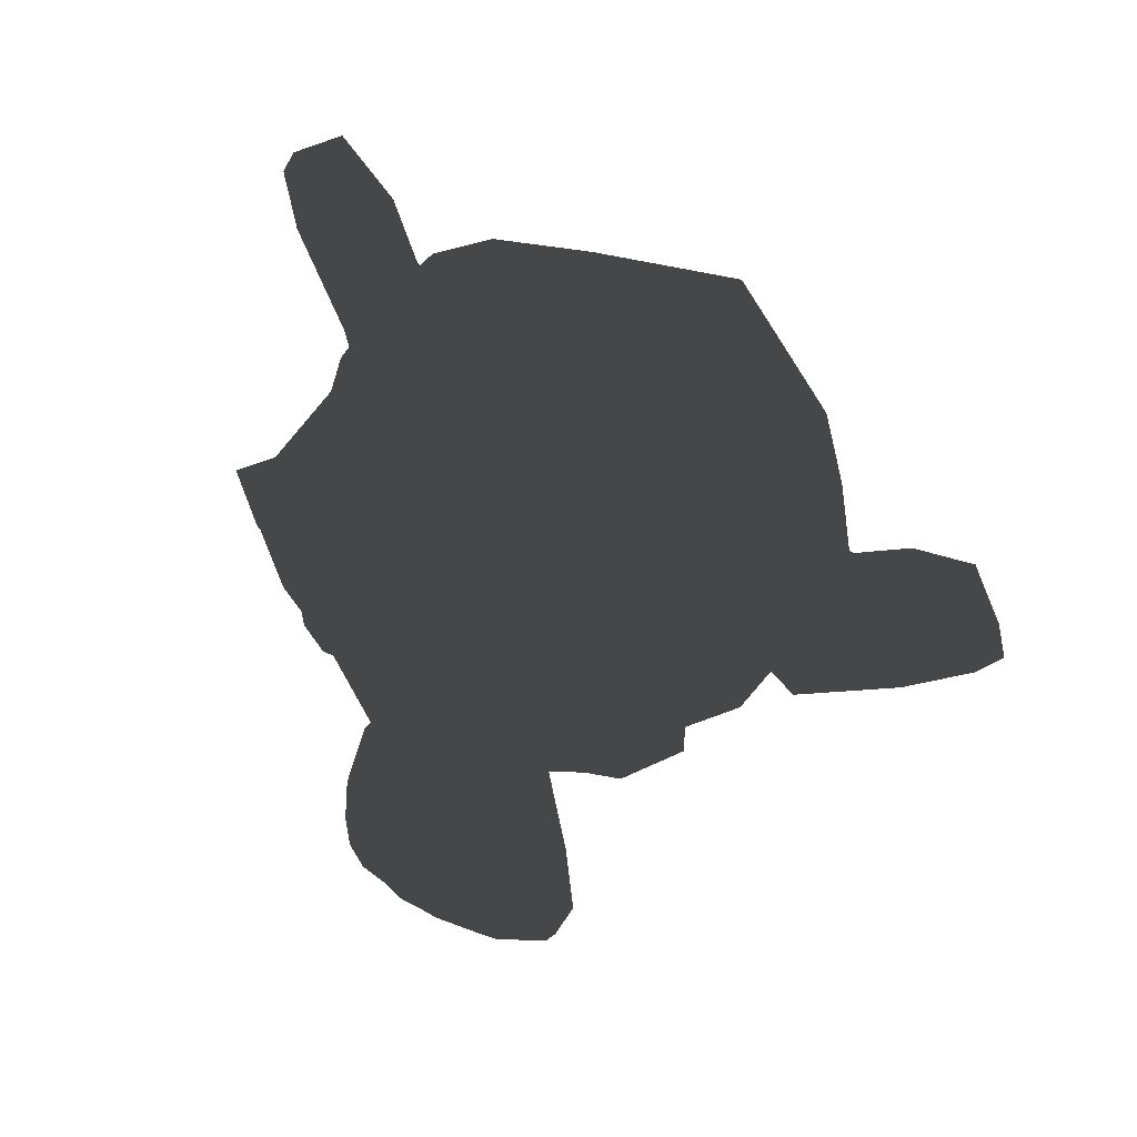
<metadata>
{"format":"obj","ext":"obj","renderer":"f3d","projection":"perspective","resolution":1024,"background":"white","views":[{"elev":-52.9,"azim":142.0,"up":"+Y"}]}
</metadata>
<code>
o Suzanne
v 0.4535 1.736 0.1207
v -0.4215 1.736 0.1207
v 0.516 1.666 0.04263
v -0.484 1.666 0.04263
v 0.5629 1.627 -0.06675
v -0.5308 1.627 -0.06675
v 0.3676 1.549 -0.02769
v -0.3355 1.549 -0.02769
v 0.3676 1.603 0.07387
v -0.3355 1.603 0.07387
v 0.3676 1.705 0.1364
v -0.3355 1.705 0.1364
v 0.2895 1.736 0.152
v -0.2574 1.736 0.152
v 0.2192 1.666 0.09731
v -0.1871 1.666 0.09731
v 0.1723 1.627 0.003563
v -0.1402 1.627 0.003563
v 0.09417 1.814 0.01137
v -0.06208 1.814 0.01137
v 0.1567 1.814 0.09731
v -0.1246 1.814 0.09731
v 0.2582 1.814 0.152
v -0.2261 1.814 0.152
v 0.2895 1.9 0.152
v -0.2574 1.9 0.152
v 0.2192 1.963 0.09731
v -0.1871 1.963 0.09731
v 0.1723 2.01 0.003563
v -0.1402 2.01 0.003563
v 0.3676 2.088 -0.02769
v -0.3355 2.088 -0.02769
v 0.3676 2.025 0.07387
v -0.3355 2.025 0.07387
v 0.3676 1.931 0.1364
v -0.3355 1.931 0.1364
v 0.4535 1.9 0.1207
v -0.4215 1.9 0.1207
v 0.516 1.963 0.04263
v -0.484 1.963 0.04263
v 0.5629 2.01 -0.06675
v -0.5308 2.01 -0.06675
v 0.641 1.814 -0.08238
v -0.609 1.814 -0.08238
v 0.5785 1.814 0.027
v -0.5465 1.814 0.027
v 0.4848 1.814 0.1129
v -0.4527 1.814 0.1129
v 0.4926 1.814 0.1286
v -0.4605 1.814 0.1286
v 0.4614 1.908 0.1364
v -0.4293 1.908 0.1364
v 0.3676 1.947 0.1598
v -0.3355 1.947 0.1598
v 0.2817 1.908 0.1754
v -0.2496 1.908 0.1754
v 0.2426 1.814 0.1754
v -0.2105 1.814 0.1754
v 0.2817 1.728 0.1754
v -0.2496 1.728 0.1754
v 0.3676 1.814 0.1832
v -0.3355 1.814 0.1832
v 0.3676 1.689 0.1598
v -0.3355 1.689 0.1598
v 0.4614 1.728 0.1364
v -0.4293 1.728 0.1364
v 0.01605 2.002 0.09731
v 0.01605 1.924 0.1754
v 0.01605 0.8924 0.0895
v 0.01605 1.252 0.1364
v 0.01605 1.385 0.152
v 0.01605 0.7987 0.07387
v 0.01605 1.978 -0.04331
v 0.01605 2.142 -0.07456
v 0.01605 2.471 -1.192
v 0.01605 2.135 -1.496
v 0.01605 1.642 -1.473
v 0.01605 1.189 -0.9964
v 0.2192 1.385 -0.08238
v -0.1871 1.385 -0.08238
v 0.3285 1.135 -0.07456
v -0.2965 1.135 -0.07456
v 0.3676 0.8768 -0.07456
v -0.3355 0.8768 -0.07456
v 0.3832 0.6815 -0.1136
v -0.3511 0.6815 -0.1136
v 0.3442 0.6268 -0.1214
v -0.3121 0.6268 -0.1214
v 0.1957 0.6034 -0.09019
v -0.1636 0.6034 -0.09019
v 0.01605 0.5877 -0.06675
v 0.4535 1.431 -0.1136
v -0.4215 1.431 -0.1136
v 0.6489 1.533 -0.1058
v -0.6168 1.533 -0.1058
v 0.8442 1.721 -0.1996
v -0.8121 1.721 -0.1996
v 0.8754 2.002 -0.05112
v -0.8433 2.002 -0.05112
v 0.727 2.056 -0.01988
v -0.6949 2.056 -0.01988
v 0.5082 2.174 0.04263
v -0.4761 2.174 0.04263
v 0.3364 2.33 0.0895
v -0.3043 2.33 0.0895
v 0.1723 2.291 0.1129
v -0.1402 2.291 0.1129
v 0.07855 2.064 0.1051
v -0.04645 2.064 0.1051
v 0.1801 1.986 0.1286
v -0.148 1.986 0.1286
v 0.141 1.877 0.1207
v -0.109 1.877 0.1207
v 0.2192 1.666 0.09731
v -0.1871 1.666 0.09731
v 0.391 1.588 0.05825
v -0.359 1.588 0.05825
v 0.5082 1.635 0.027
v -0.4761 1.635 0.027
v 0.641 1.76 0.003563
v -0.609 1.76 0.003563
v 0.6567 1.869 0.003563
v -0.6246 1.869 0.003563
v 0.6176 1.947 0.01919
v -0.5855 1.947 0.01919
v 0.4457 2.01 0.07387
v -0.4136 2.01 0.07387
v 0.266 2.041 0.1129
v -0.234 2.041 0.1129
v 0.01605 0.8065 0.0895
v 0.1254 0.8534 0.0895
v -0.09333 0.8534 0.0895
v 0.1332 0.7362 0.06606
v -0.1011 0.7362 0.06606
v 0.07855 0.6893 0.05044
v -0.04645 0.6893 0.05044
v 0.01605 0.6815 0.04263
v 0.01605 1.377 0.1051
v 0.01605 1.431 0.09731
v 0.1176 1.424 0.09731
v -0.08551 1.424 0.09731
v 0.141 1.346 0.1051
v -0.109 1.346 0.1051
v 0.102 1.283 0.09731
v -0.06989 1.283 0.09731
v 0.4145 1.525 0.027
v -0.3824 1.525 0.027
v 0.6332 1.627 -0.01988
v -0.6011 1.627 -0.01988
v 0.7426 1.775 -0.04331
v -0.7105 1.775 -0.04331
v 0.7582 1.947 0.01137
v -0.7261 1.947 0.01137
v 0.7035 1.986 0.08169
v -0.6715 1.986 0.08169
v 0.4535 2.119 0.152
v -0.4215 2.119 0.152
v 0.3285 2.213 0.1911
v -0.2965 2.213 0.1911
v 0.2192 2.189 0.2067
v -0.1871 2.189 0.2067
v 0.1176 2.002 0.1989
v -0.08551 2.002 0.1989
v 0.141 1.471 0.1676
v -0.109 1.471 0.1676
v 0.227 1.127 0.06606
v -0.1949 1.127 0.06606
v 0.266 0.869 0.04263
v -0.234 0.869 0.04263
v 0.2817 0.7518 0.01919
v -0.2496 0.7518 0.01919
v 0.2504 0.658 -0.01206
v -0.2183 0.658 -0.01206
v 0.1801 0.6424 -0.01206
v -0.148 0.6424 -0.01206
v 0.01605 0.6268 -0.00425
v 0.01605 1.619 0.08169
v 0.01605 1.783 0.1207
v 0.3442 2.049 0.09731
v -0.3121 2.049 0.09731
v 0.1801 1.713 0.1051
v -0.148 1.713 0.1051
v 0.1489 1.783 0.1129
v -0.1168 1.783 0.1129
v 0.1332 0.8846 0.0895
v -0.1011 0.8846 0.0895
v 0.09417 1.127 0.1051
v -0.06208 1.127 0.1051
v 0.01605 1.127 0.1051
v 0.01605 1.244 0.09731
v 0.1098 1.299 0.1364
v -0.0777 1.299 0.1364
v 0.1489 1.346 0.152
v -0.1168 1.346 0.152
v 0.1254 1.439 0.1364
v -0.09333 1.439 0.1364
v 0.05511 1.447 0.1364
v -0.02302 1.447 0.1364
v 0.01605 1.369 0.1832
v 0.06292 1.424 0.1676
v -0.03083 1.424 0.1676
v 0.1098 1.416 0.1676
v -0.0777 1.416 0.1676
v 0.1254 1.346 0.1832
v -0.09333 1.346 0.1832
v 0.09417 1.322 0.1598
v -0.06208 1.322 0.1598
v 0.01605 1.283 0.1598
v 0.2739 1.26 -0.09019
v -0.2418 1.26 -0.09019
v 0.1801 1.33 0.06606
v -0.148 1.33 0.06606
v 0.1957 1.26 0.06606
v -0.1636 1.26 0.06606
v 0.2504 1.322 -0.09019
v -0.2183 1.322 -0.09019
v 0.01605 0.6971 0.04263
v 0.06292 0.7049 0.04263
v -0.03083 0.7049 0.04263
v 0.1098 0.7518 0.06606
v -0.0777 0.7518 0.06606
v 0.1098 0.8299 0.08169
v -0.0777 0.8299 0.08169
v 0.01605 0.7909 0.01137
v 0.1098 0.8221 0.01919
v -0.0777 0.8221 0.01919
v 0.1098 0.7596 -0.00425
v -0.0777 0.7596 -0.00425
v 0.06292 0.7205 -0.01206
v -0.03083 0.7205 -0.01206
v 0.01605 0.7127 -0.01206
v 0.1879 1.791 0.1364
v -0.1558 1.791 0.1364
v 0.2035 1.728 0.1286
v -0.1715 1.728 0.1286
v 0.352 2.002 0.1129
v -0.3199 2.002 0.1129
v 0.2895 1.994 0.1286
v -0.2574 1.994 0.1286
v 0.4379 1.971 0.1286
v -0.4058 1.971 0.1286
v 0.5785 1.924 0.05044
v -0.5465 1.924 0.05044
v 0.602 1.861 0.04263
v -0.5699 1.861 0.04263
v 0.5942 1.767 0.03481
v -0.5621 1.767 0.03481
v 0.4926 1.674 0.07387
v -0.4605 1.674 0.07387
v 0.391 1.635 0.09731
v -0.359 1.635 0.09731
v 0.2426 1.681 0.1364
v -0.2105 1.681 0.1364
v 0.1957 1.869 0.1364
v -0.1636 1.869 0.1364
v 0.227 1.947 0.1364
v -0.1949 1.947 0.1364
v 0.2504 1.931 0.1129
v -0.2183 1.931 0.1129
v 0.2114 1.869 0.1129
v -0.1793 1.869 0.1129
v 0.2582 1.697 0.1129
v -0.2261 1.697 0.1129
v 0.391 1.658 0.08169
v -0.359 1.658 0.08169
v 0.477 1.689 0.05825
v -0.4449 1.689 0.05825
v 0.5629 1.783 0.027
v -0.5308 1.783 0.027
v 0.5707 1.853 0.027
v -0.5386 1.853 0.027
v 0.5473 1.908 0.03481
v -0.5152 1.908 0.03481
v 0.4301 1.963 0.1051
v -0.398 1.963 0.1051
v 0.2973 1.971 0.1207
v -0.2652 1.971 0.1207
v 0.352 1.978 0.1051
v -0.3199 1.978 0.1051
v 0.2192 1.744 0.1051
v -0.1871 1.744 0.1051
v 0.2114 1.799 0.1051
v -0.1793 1.799 0.1051
v 0.1254 2.033 -0.0355
v -0.09333 2.033 -0.0355
v 0.2114 2.236 -0.02769
v -0.1793 2.236 -0.02769
v 0.352 2.26 -0.05112
v -0.3199 2.26 -0.05112
v 0.5004 2.127 -0.09019
v -0.4683 2.127 -0.09019
v 0.6957 2.025 -0.1527
v -0.6636 2.025 -0.1527
v 0.8129 1.978 -0.1839
v -0.7808 1.978 -0.1839
v 0.7895 1.736 -0.2699
v -0.7574 1.736 -0.2699
v 0.6176 1.572 -0.2308
v -0.5855 1.572 -0.2308
v 0.4535 1.478 -0.1761
v -0.4215 1.478 -0.1761
v 0.01605 2.471 -0.3558
v 0.01605 2.556 -0.723
v 0.01605 1.377 -1.317
v 0.01605 1.111 -0.4574
v 0.01605 0.5955 -0.1839
v 0.01605 0.7674 -0.3011
v 0.01605 1.002 -0.3246
v 0.01605 1.088 -0.3636
v 0.8676 1.806 -0.5902
v -0.8355 1.806 -0.5902
v 0.8754 1.892 -0.6917
v -0.8433 1.892 -0.6917
v 0.7895 1.838 -1.082
v -0.7574 1.838 -1.082
v 0.477 2.01 -1.348
v -0.4449 2.01 -1.348
v 0.7504 1.525 -0.5746
v -0.7183 1.525 -0.5746
v 0.6098 1.447 -0.8089
v -0.5777 1.447 -0.8089
v 0.6567 1.564 -1.075
v -0.6246 1.564 -1.075
v 0.352 1.627 -1.309
v -0.3199 1.627 -1.309
v 0.2504 1.221 -0.2386
v -0.2183 1.221 -0.2386
v 0.1957 1.158 -0.3871
v -0.1636 1.158 -0.3871
v 0.3051 0.8612 -0.2621
v -0.273 0.8612 -0.2621
v 0.266 1.072 -0.2542
v -0.234 1.072 -0.2542
v 0.3442 0.658 -0.2464
v -0.3121 0.658 -0.2464
v 0.1567 0.8143 -0.2777
v -0.1246 0.8143 -0.2777
v 0.141 1.033 -0.2855
v -0.109 1.033 -0.2855
v 0.1801 0.6268 -0.2074
v -0.148 0.6268 -0.2074
v 0.2348 1.291 -0.2152
v -0.2027 1.291 -0.2152
v 0.227 1.346 -0.1761
v -0.1949 1.346 -0.1761
v 0.2192 1.4 -0.1449
v -0.1871 1.4 -0.1449
v 0.227 1.181 -0.4808
v -0.1949 1.181 -0.4808
v 0.3129 1.26 -0.9105
v -0.2808 1.26 -0.9105
v 0.3598 1.424 -1.184
v -0.3277 1.424 -1.184
v 0.4692 2.439 -1.028
v -0.4371 2.439 -1.028
v 0.4692 2.502 -0.7152
v -0.4371 2.502 -0.7152
v 0.4692 2.424 -0.4105
v -0.4371 2.424 -0.4105
v 0.477 2.096 -0.2152
v -0.4449 2.096 -0.2152
v 0.7426 1.978 -0.3089
v -0.7105 1.978 -0.3089
v 0.6489 2.025 -0.3636
v -0.6168 2.025 -0.3636
v 0.6567 2.275 -0.5902
v -0.6246 2.275 -0.5902
v 0.8129 2.135 -0.5199
v -0.7808 2.135 -0.5199
v 0.8129 2.189 -0.7621
v -0.7808 2.189 -0.7621
v 0.6567 2.322 -0.8402
v -0.6246 2.322 -0.8402
v 0.6567 2.252 -1.09
v -0.6246 2.252 -1.09
v 0.8129 2.111 -1.004
v -0.7808 2.111 -1.004
v 0.6332 1.9 -1.231
v -0.6011 1.9 -1.231
v 0.5004 1.596 -1.192
v -0.4683 1.596 -1.192
v 0.8364 1.9 -0.848
v -0.8043 1.9 -0.848
v 0.4223 1.4 -0.4964
v -0.3902 1.4 -0.4964
v 0.4457 1.377 -0.8558
v -0.4136 1.377 -0.8558
v 0.9067 1.978 -0.8792
v -0.8746 1.978 -0.8792
v 0.7895 1.431 -0.7699
v -0.7574 1.431 -0.7699
v 1.055 1.471 -0.973
v -1.023 1.471 -0.973
v 1.297 1.627 -1.075
v -1.265 1.627 -1.075
v 1.368 1.892 -1.067
v -1.336 1.892 -1.067
v 1.25 2.08 -1.067
v -1.218 2.08 -1.067
v 1.039 2.049 -0.9574
v -1.007 2.049 -0.9574
v 1.032 1.986 -0.9339
v -0.9996 1.986 -0.9339
v 1.204 2.01 -1.036
v -1.171 2.01 -1.036
v 1.282 1.861 -1.051
v -1.25 1.861 -1.051
v 1.227 1.65 -1.051
v -1.195 1.65 -1.051
v 1.047 1.533 -0.9496
v -1.015 1.533 -0.9496
v 0.8442 1.502 -0.7777
v -0.8121 1.502 -0.7777
v 0.9379 1.931 -0.8636
v -0.9058 1.931 -0.8636
v 0.9614 1.877 -0.9339
v -0.9293 1.877 -0.9339
v 0.8989 1.549 -0.8558
v -0.8668 1.549 -0.8558
v 1.055 1.572 -1.012
v -1.023 1.572 -1.012
v 1.204 1.666 -1.09
v -1.171 1.666 -1.09
v 1.25 1.822 -1.09
v -1.218 1.822 -1.09
v 1.188 1.931 -1.082
v -1.156 1.931 -1.082
v 1.039 1.916 -1.004
v -1.007 1.916 -1.004
v 0.8598 1.861 -0.8558
v -0.8277 1.861 -0.8558
v 0.852 1.744 -0.9183
v -0.8199 1.744 -0.9183
v 0.7739 1.666 -0.9183
v -0.7418 1.666 -0.9183
v 0.8364 1.658 -0.9183
v -0.8043 1.658 -0.9183
v 0.8598 1.588 -0.9183
v -0.8277 1.588 -0.9183
v 0.8285 1.556 -0.9183
v -0.7965 1.556 -0.9183
v 0.7426 1.572 -0.7152
v -0.7105 1.572 -0.7152
v 0.7348 1.549 -0.8167
v -0.7027 1.549 -0.8167
v 0.7348 1.611 -0.8324
v -0.7027 1.611 -0.8324
v 0.8129 1.775 -0.8558
v -0.7808 1.775 -0.8558
v 0.9067 1.814 -0.9105
v -0.8746 1.814 -0.9105
v 0.9067 1.806 -0.9652
v -0.8746 1.806 -0.9652
v 0.8285 1.556 -0.9652
v -0.7965 1.556 -0.9652
v 0.8676 1.588 -0.9652
v -0.8355 1.588 -0.9652
v 0.8442 1.65 -0.9652
v -0.8121 1.65 -0.9652
v 0.7817 1.666 -0.9652
v -0.7496 1.666 -0.9652
v 0.8598 1.744 -0.9652
v -0.8277 1.744 -0.9652
v 1.055 1.9 -1.059
v -1.023 1.9 -1.059
v 1.204 1.916 -1.129
v -1.171 1.916 -1.129
v 1.274 1.814 -1.137
v -1.242 1.814 -1.137
v 1.227 1.658 -1.129
v -1.195 1.658 -1.129
v 1.063 1.572 -1.067
v -1.031 1.572 -1.067
v 0.8989 1.556 -0.9105
v -0.8668 1.556 -0.9105
v 0.9692 1.861 -0.9886
v -0.9371 1.861 -0.9886
v 0.9067 1.681 -0.973
v -0.8746 1.681 -0.973
v 0.9535 1.635 -0.9808
v -0.9215 1.635 -0.9808
v 1.016 1.697 -1.012
v -0.984 1.697 -1.012
v 0.977 1.744 -0.9964
v -0.9449 1.744 -0.9964
v 1.032 1.806 -1.02
v -0.9996 1.806 -1.02
v 1.071 1.76 -1.028
v -1.039 1.76 -1.028
v 1.125 1.783 -1.036
v -1.093 1.783 -1.036
v 1.102 1.846 -1.036
v -1.07 1.846 -1.036
v 1.039 2.01 -1.129
v -1.007 2.01 -1.129
v 1.266 2.041 -1.192
v -1.234 2.041 -1.192
v 1.383 1.869 -1.145
v -1.351 1.869 -1.145
v 1.329 1.627 -1.176
v -1.296 1.627 -1.176
v 1.055 1.486 -1.137
v -1.023 1.486 -1.137
v 0.8051 1.447 -0.973
v -0.773 1.447 -0.973
v 0.8754 1.955 -1.028
v -0.8433 1.955 -1.028
f 47 1 3 45
f 4 2 48 46
f 45 3 5 43
f 6 4 46 44
f 3 9 7 5
f 8 10 4 6
f 1 11 9 3
f 10 12 2 4
f 11 13 15 9
f 16 14 12 10
f 9 15 17 7
f 18 16 10 8
f 15 21 19 17
f 20 22 16 18
f 13 23 21 15
f 22 24 14 16
f 23 25 27 21
f 28 26 24 22
f 21 27 29 19
f 30 28 22 20
f 27 33 31 29
f 32 34 28 30
f 25 35 33 27
f 34 36 26 28
f 35 37 39 33
f 40 38 36 34
f 33 39 41 31
f 42 40 34 32
f 39 45 43 41
f 44 46 40 42
f 37 47 45 39
f 46 48 38 40
f 47 37 51 49
f 52 38 48 50
f 37 35 53 51
f 54 36 38 52
f 35 25 55 53
f 56 26 36 54
f 25 23 57 55
f 58 24 26 56
f 23 13 59 57
f 60 14 24 58
f 13 11 63 59
f 64 12 14 60
f 11 1 65 63
f 66 2 12 64
f 1 47 49 65
f 50 48 2 66
f 61 65 49
f 50 66 62
f 63 65 61
f 62 66 64
f 61 59 63
f 64 60 62
f 61 57 59
f 60 58 62
f 61 55 57
f 58 56 62
f 61 53 55
f 56 54 62
f 61 51 53
f 54 52 62
f 61 49 51
f 52 50 62
f 89 174 176 91
f 176 175 90 91
f 87 172 174 89
f 175 173 88 90
f 85 170 172 87
f 173 171 86 88
f 83 168 170 85
f 171 169 84 86
f 81 166 168 83
f 169 167 82 84
f 79 92 146 164
f 147 93 80 165
f 92 94 148 146
f 149 95 93 147
f 94 96 150 148
f 151 97 95 149
f 96 98 152 150
f 153 99 97 151
f 98 100 154 152
f 155 101 99 153
f 100 102 156 154
f 157 103 101 155
f 102 104 158 156
f 159 105 103 157
f 104 106 160 158
f 161 107 105 159
f 106 108 162 160
f 163 109 107 161
f 108 67 68 162
f 68 67 109 163
f 110 128 160 162
f 161 129 111 163
f 128 179 158 160
f 159 180 129 161
f 126 156 158 179
f 159 157 127 180
f 124 154 156 126
f 157 155 125 127
f 122 152 154 124
f 155 153 123 125
f 120 150 152 122
f 153 151 121 123
f 118 148 150 120
f 151 149 119 121
f 116 146 148 118
f 149 147 117 119
f 114 164 146 116
f 147 165 115 117
f 114 181 177 164
f 177 182 115 165
f 110 162 68 112
f 68 163 111 113
f 112 68 178 183
f 178 68 113 184
f 177 181 183 178
f 184 182 177 178
f 135 137 176 174
f 176 137 136 175
f 133 135 174 172
f 175 136 134 173
f 131 133 172 170
f 173 134 132 171
f 166 187 185 168
f 186 188 167 169
f 131 170 168 185
f 169 171 132 186
f 144 190 189 187
f 189 190 145 188
f 185 187 189 69
f 189 188 186 69
f 130 131 185 69
f 186 132 130 69
f 142 193 191 144
f 192 194 143 145
f 140 195 193 142
f 194 196 141 143
f 139 197 195 140
f 196 198 139 141
f 138 71 197 139
f 198 71 138 139
f 190 144 191 70
f 192 145 190 70
f 70 191 206 208
f 207 192 70 208
f 71 199 200 197
f 201 199 71 198
f 197 200 202 195
f 203 201 198 196
f 195 202 204 193
f 205 203 196 194
f 193 204 206 191
f 207 205 194 192
f 199 204 202 200
f 203 205 199 201
f 199 208 206 204
f 207 208 199 205
f 139 140 164 177
f 165 141 139 177
f 140 142 211 164
f 212 143 141 165
f 142 144 213 211
f 214 145 143 212
f 144 187 166 213
f 167 188 145 214
f 81 209 213 166
f 214 210 82 167
f 209 215 211 213
f 212 216 210 214
f 79 164 211 215
f 212 165 80 216
f 131 130 72 222
f 72 130 132 223
f 133 131 222 220
f 223 132 134 221
f 135 133 220 218
f 221 134 136 219
f 137 135 218 217
f 219 136 137 217
f 217 218 229 231
f 230 219 217 231
f 218 220 227 229
f 228 221 219 230
f 220 222 225 227
f 226 223 221 228
f 222 72 224 225
f 224 72 223 226
f 224 231 229 225
f 230 231 224 226
f 225 229 227
f 228 230 226
f 183 181 234 232
f 235 182 184 233
f 112 183 232 254
f 233 184 113 255
f 110 112 254 256
f 255 113 111 257
f 181 114 252 234
f 253 115 182 235
f 114 116 250 252
f 251 117 115 253
f 116 118 248 250
f 249 119 117 251
f 118 120 246 248
f 247 121 119 249
f 120 122 244 246
f 245 123 121 247
f 122 124 242 244
f 243 125 123 245
f 124 126 240 242
f 241 127 125 243
f 126 179 236 240
f 237 180 127 241
f 179 128 238 236
f 239 129 180 237
f 128 110 256 238
f 257 111 129 239
f 238 256 258 276
f 259 257 239 277
f 236 238 276 278
f 277 239 237 279
f 240 236 278 274
f 279 237 241 275
f 242 240 274 272
f 275 241 243 273
f 244 242 272 270
f 273 243 245 271
f 246 244 270 268
f 271 245 247 269
f 248 246 268 266
f 269 247 249 267
f 250 248 266 264
f 267 249 251 265
f 252 250 264 262
f 265 251 253 263
f 234 252 262 280
f 263 253 235 281
f 256 254 260 258
f 261 255 257 259
f 254 232 282 260
f 283 233 255 261
f 232 234 280 282
f 281 235 233 283
f 67 108 284 73
f 285 109 67 73
f 108 106 286 284
f 287 107 109 285
f 106 104 288 286
f 289 105 107 287
f 104 102 290 288
f 291 103 105 289
f 102 100 292 290
f 293 101 103 291
f 100 98 294 292
f 295 99 101 293
f 98 96 296 294
f 297 97 99 295
f 96 94 298 296
f 299 95 97 297
f 94 92 300 298
f 301 93 95 299
f 308 309 328 338
f 329 309 308 339
f 307 308 338 336
f 339 308 307 337
f 306 307 336 340
f 337 307 306 341
f 89 91 306 340
f 306 91 90 341
f 87 89 340 334
f 341 90 88 335
f 85 87 334 330
f 335 88 86 331
f 83 85 330 332
f 331 86 84 333
f 330 336 338 332
f 339 337 331 333
f 330 334 340 336
f 341 335 331 337
f 326 332 338 328
f 339 333 327 329
f 81 83 332 326
f 333 84 82 327
f 209 342 344 215
f 345 343 210 216
f 81 326 342 209
f 343 327 82 210
f 79 215 344 346
f 345 216 80 347
f 79 346 300 92
f 301 347 80 93
f 77 324 352 304
f 353 325 77 304
f 304 352 350 78
f 351 353 304 78
f 78 350 348 305
f 349 351 78 305
f 305 348 328 309
f 329 349 305 309
f 326 328 348 342
f 349 329 327 343
f 296 298 318 310
f 319 299 297 311
f 76 316 324 77
f 325 317 76 77
f 302 358 356 303
f 357 359 302 303
f 303 356 354 75
f 355 357 303 75
f 75 354 316 76
f 317 355 75 76
f 292 294 362 364
f 363 295 293 365
f 364 362 368 366
f 369 363 365 367
f 366 368 370 372
f 371 369 367 373
f 372 370 376 374
f 377 371 373 375
f 314 378 374 376
f 375 379 315 377
f 316 354 374 378
f 375 355 317 379
f 354 356 372 374
f 373 357 355 375
f 356 358 366 372
f 367 359 357 373
f 358 360 364 366
f 365 361 359 367
f 290 292 364 360
f 365 293 291 361
f 74 360 358 302
f 359 361 74 302
f 284 286 288 290
f 289 287 285 291
f 284 290 360 74
f 361 291 285 74
f 73 284 74
f 74 285 73
f 294 296 310 362
f 311 297 295 363
f 310 312 368 362
f 369 313 311 363
f 312 382 370 368
f 371 383 313 369
f 314 376 370 382
f 371 377 315 383
f 348 350 386 384
f 387 351 349 385
f 318 384 386 320
f 387 385 319 321
f 298 300 384 318
f 385 301 299 319
f 300 344 342 384
f 343 345 301 385
f 342 348 384
f 385 349 343
f 300 346 344
f 345 347 301
f 314 322 380 378
f 381 323 315 379
f 316 378 380 324
f 381 379 317 325
f 320 386 380 322
f 381 387 321 323
f 350 352 380 386
f 381 353 351 387
f 324 380 352
f 353 381 325
f 400 388 414 402
f 415 389 401 403
f 400 402 404 398
f 405 403 401 399
f 398 404 406 396
f 407 405 399 397
f 396 406 408 394
f 409 407 397 395
f 394 408 410 392
f 411 409 395 393
f 392 410 412 390
f 413 411 393 391
f 410 420 418 412
f 419 421 411 413
f 408 422 420 410
f 421 423 409 411
f 406 424 422 408
f 423 425 407 409
f 404 426 424 406
f 425 427 405 407
f 402 428 426 404
f 427 429 403 405
f 402 414 416 428
f 417 415 403 429
f 318 320 444 442
f 445 321 319 443
f 320 390 412 444
f 413 391 321 445
f 310 318 442 312
f 443 319 311 313
f 382 430 414 388
f 415 431 383 389
f 412 418 440 444
f 441 419 413 445
f 438 446 444 440
f 445 447 439 441
f 434 446 438 436
f 439 447 435 437
f 432 448 446 434
f 447 449 433 435
f 430 448 432 450
f 433 449 431 451
f 414 430 450 416
f 451 431 415 417
f 312 448 430 382
f 431 449 313 383
f 312 442 446 448
f 447 443 313 449
f 442 444 446
f 447 445 443
f 416 450 452 476
f 453 451 417 477
f 450 432 462 452
f 463 433 451 453
f 432 434 460 462
f 461 435 433 463
f 434 436 458 460
f 459 437 435 461
f 436 438 456 458
f 457 439 437 459
f 438 440 454 456
f 455 441 439 457
f 440 418 474 454
f 475 419 441 455
f 428 416 476 464
f 477 417 429 465
f 426 428 464 466
f 465 429 427 467
f 424 426 466 468
f 467 427 425 469
f 422 424 468 470
f 469 425 423 471
f 420 422 470 472
f 471 423 421 473
f 418 420 472 474
f 473 421 419 475
f 458 456 480 478
f 481 457 459 479
f 478 480 482 484
f 483 481 479 485
f 484 482 488 486
f 489 483 485 487
f 486 488 490 492
f 491 489 487 493
f 464 476 486 492
f 487 477 465 493
f 452 484 486 476
f 487 485 453 477
f 452 462 478 484
f 479 463 453 485
f 458 478 462 460
f 463 479 459 461
f 454 474 480 456
f 481 475 455 457
f 472 482 480 474
f 481 483 473 475
f 470 488 482 472
f 483 489 471 473
f 468 490 488 470
f 489 491 469 471
f 466 492 490 468
f 491 493 467 469
f 464 492 466
f 467 493 465
f 392 390 504 502
f 505 391 393 503
f 394 392 502 500
f 503 393 395 501
f 396 394 500 498
f 501 395 397 499
f 398 396 498 496
f 499 397 399 497
f 400 398 496 494
f 497 399 401 495
f 388 400 494 506
f 495 401 389 507
f 494 502 504 506
f 505 503 495 507
f 494 496 500 502
f 501 497 495 503
f 496 498 500
f 501 499 497
f 314 382 388 506
f 389 383 315 507
f 314 506 504 322
f 505 507 315 323
f 320 322 504 390
f 505 323 321 391

</code>
